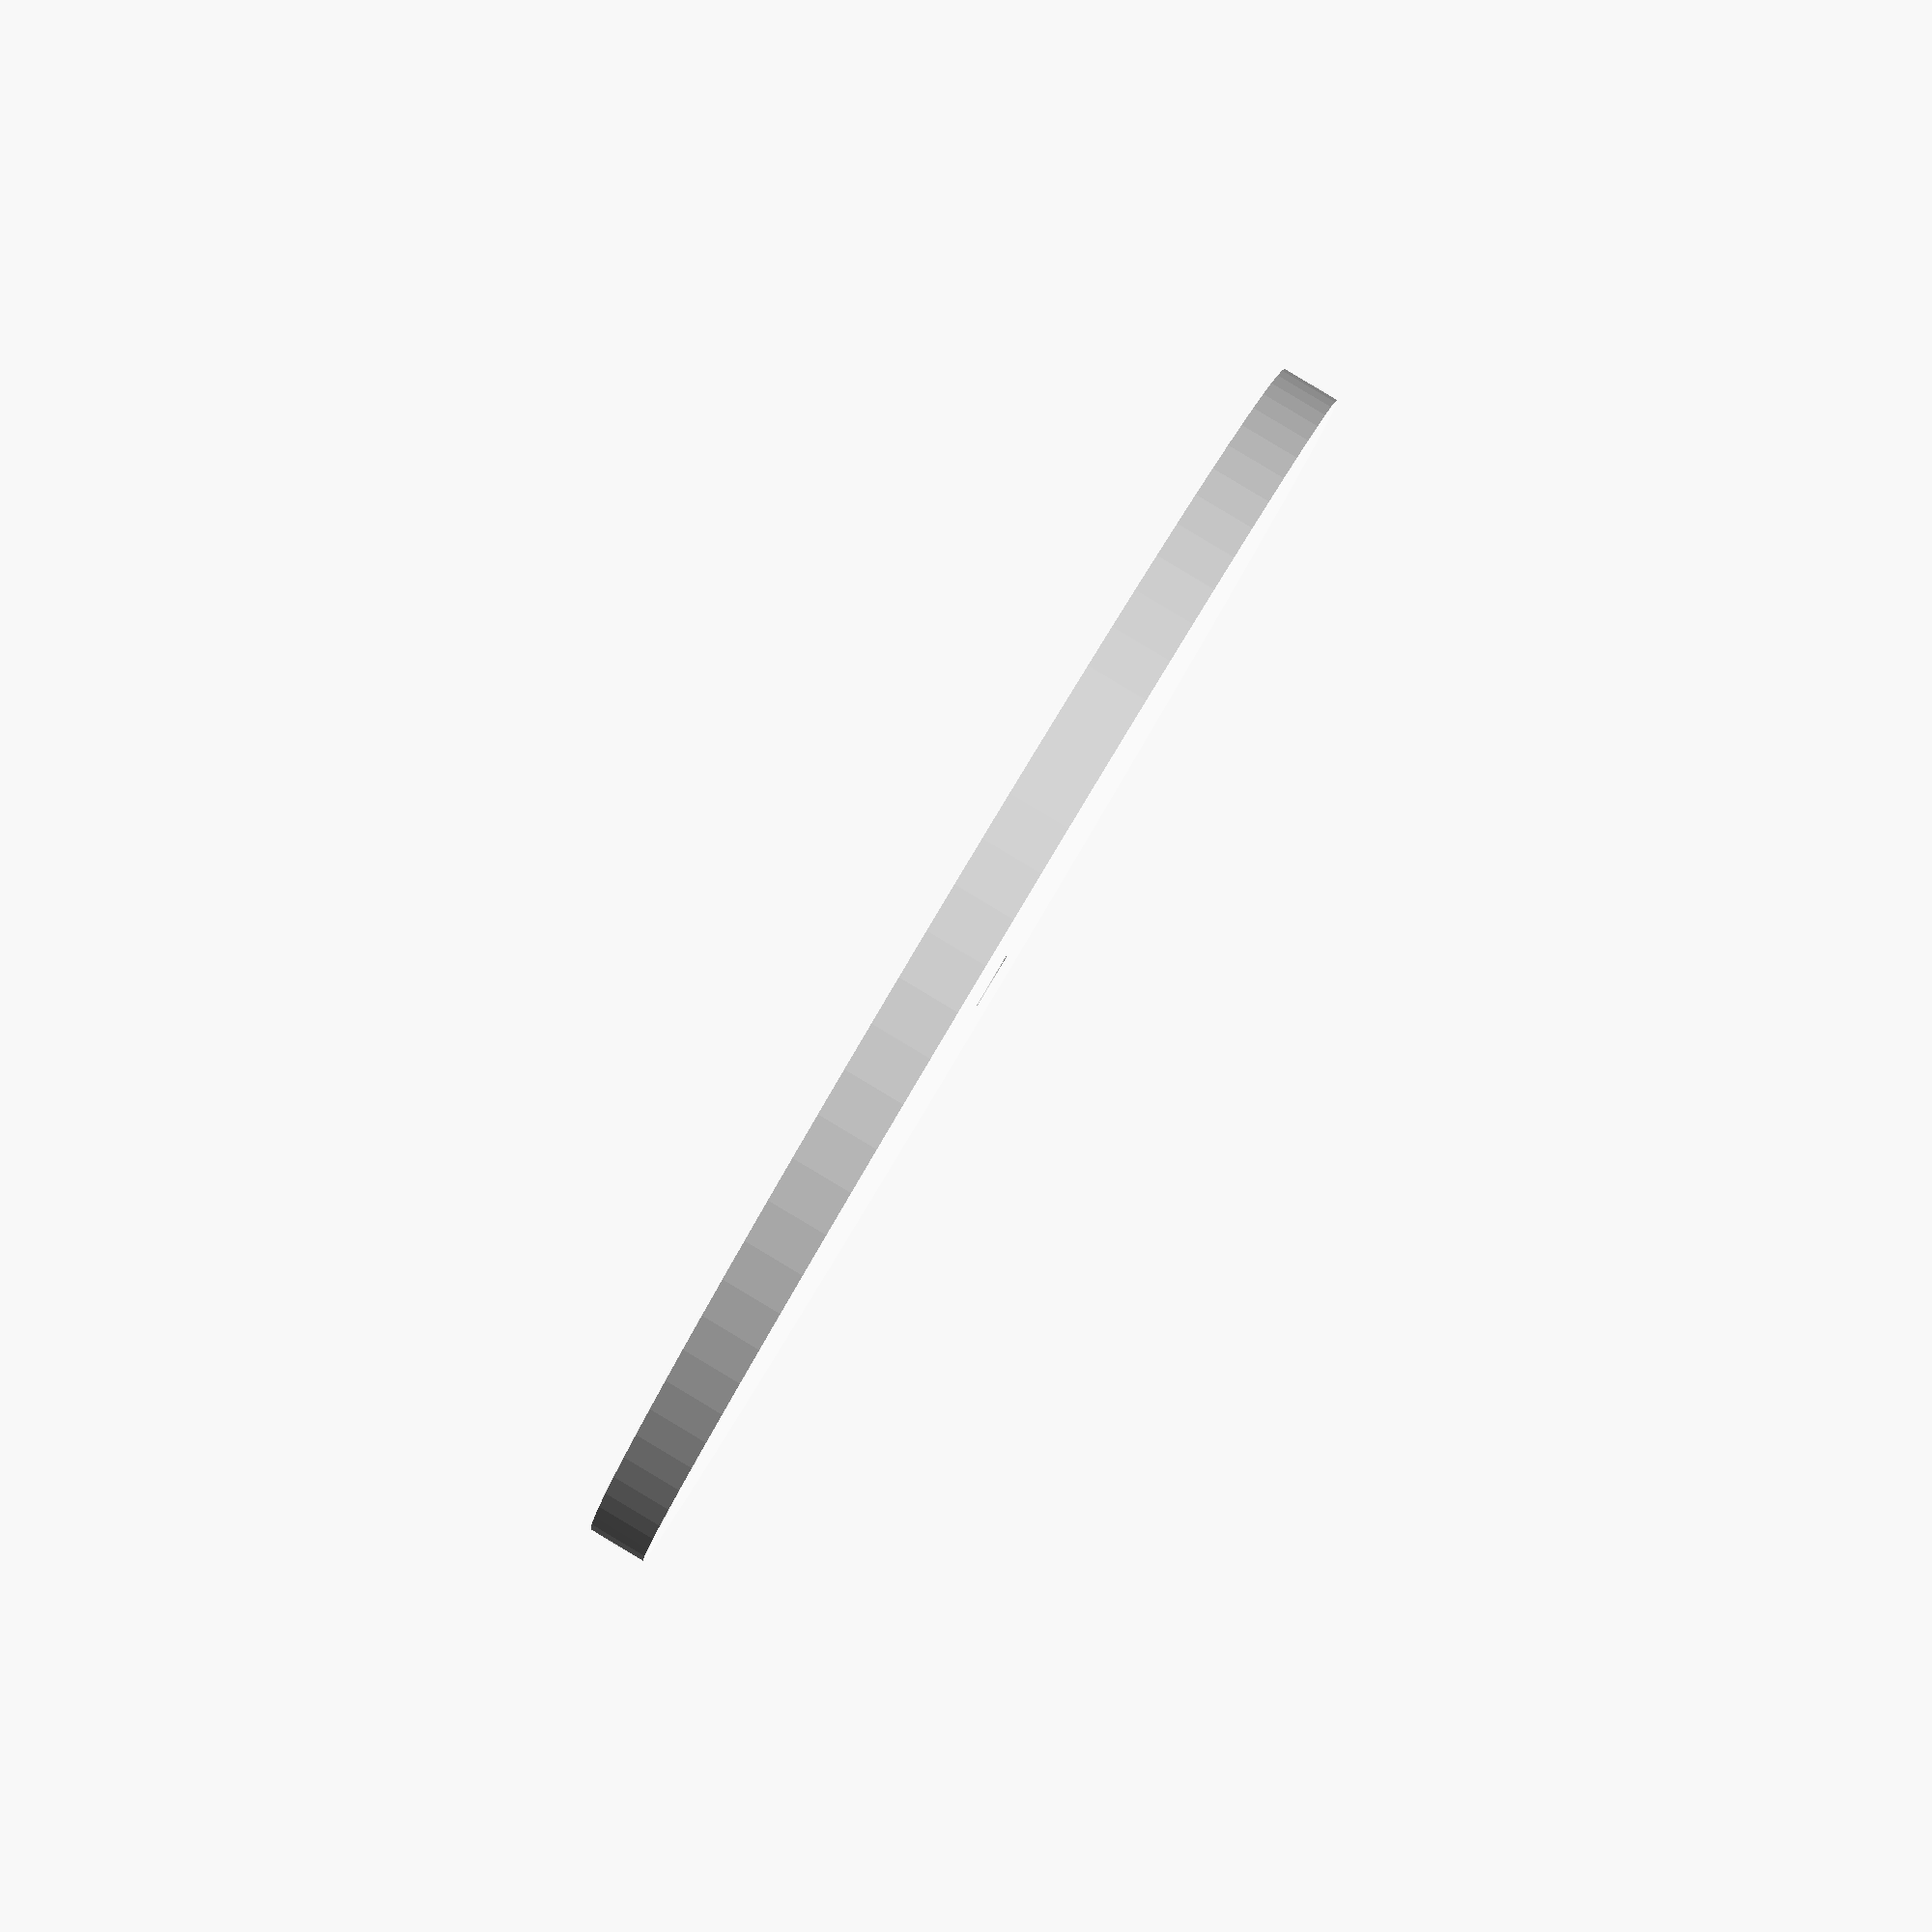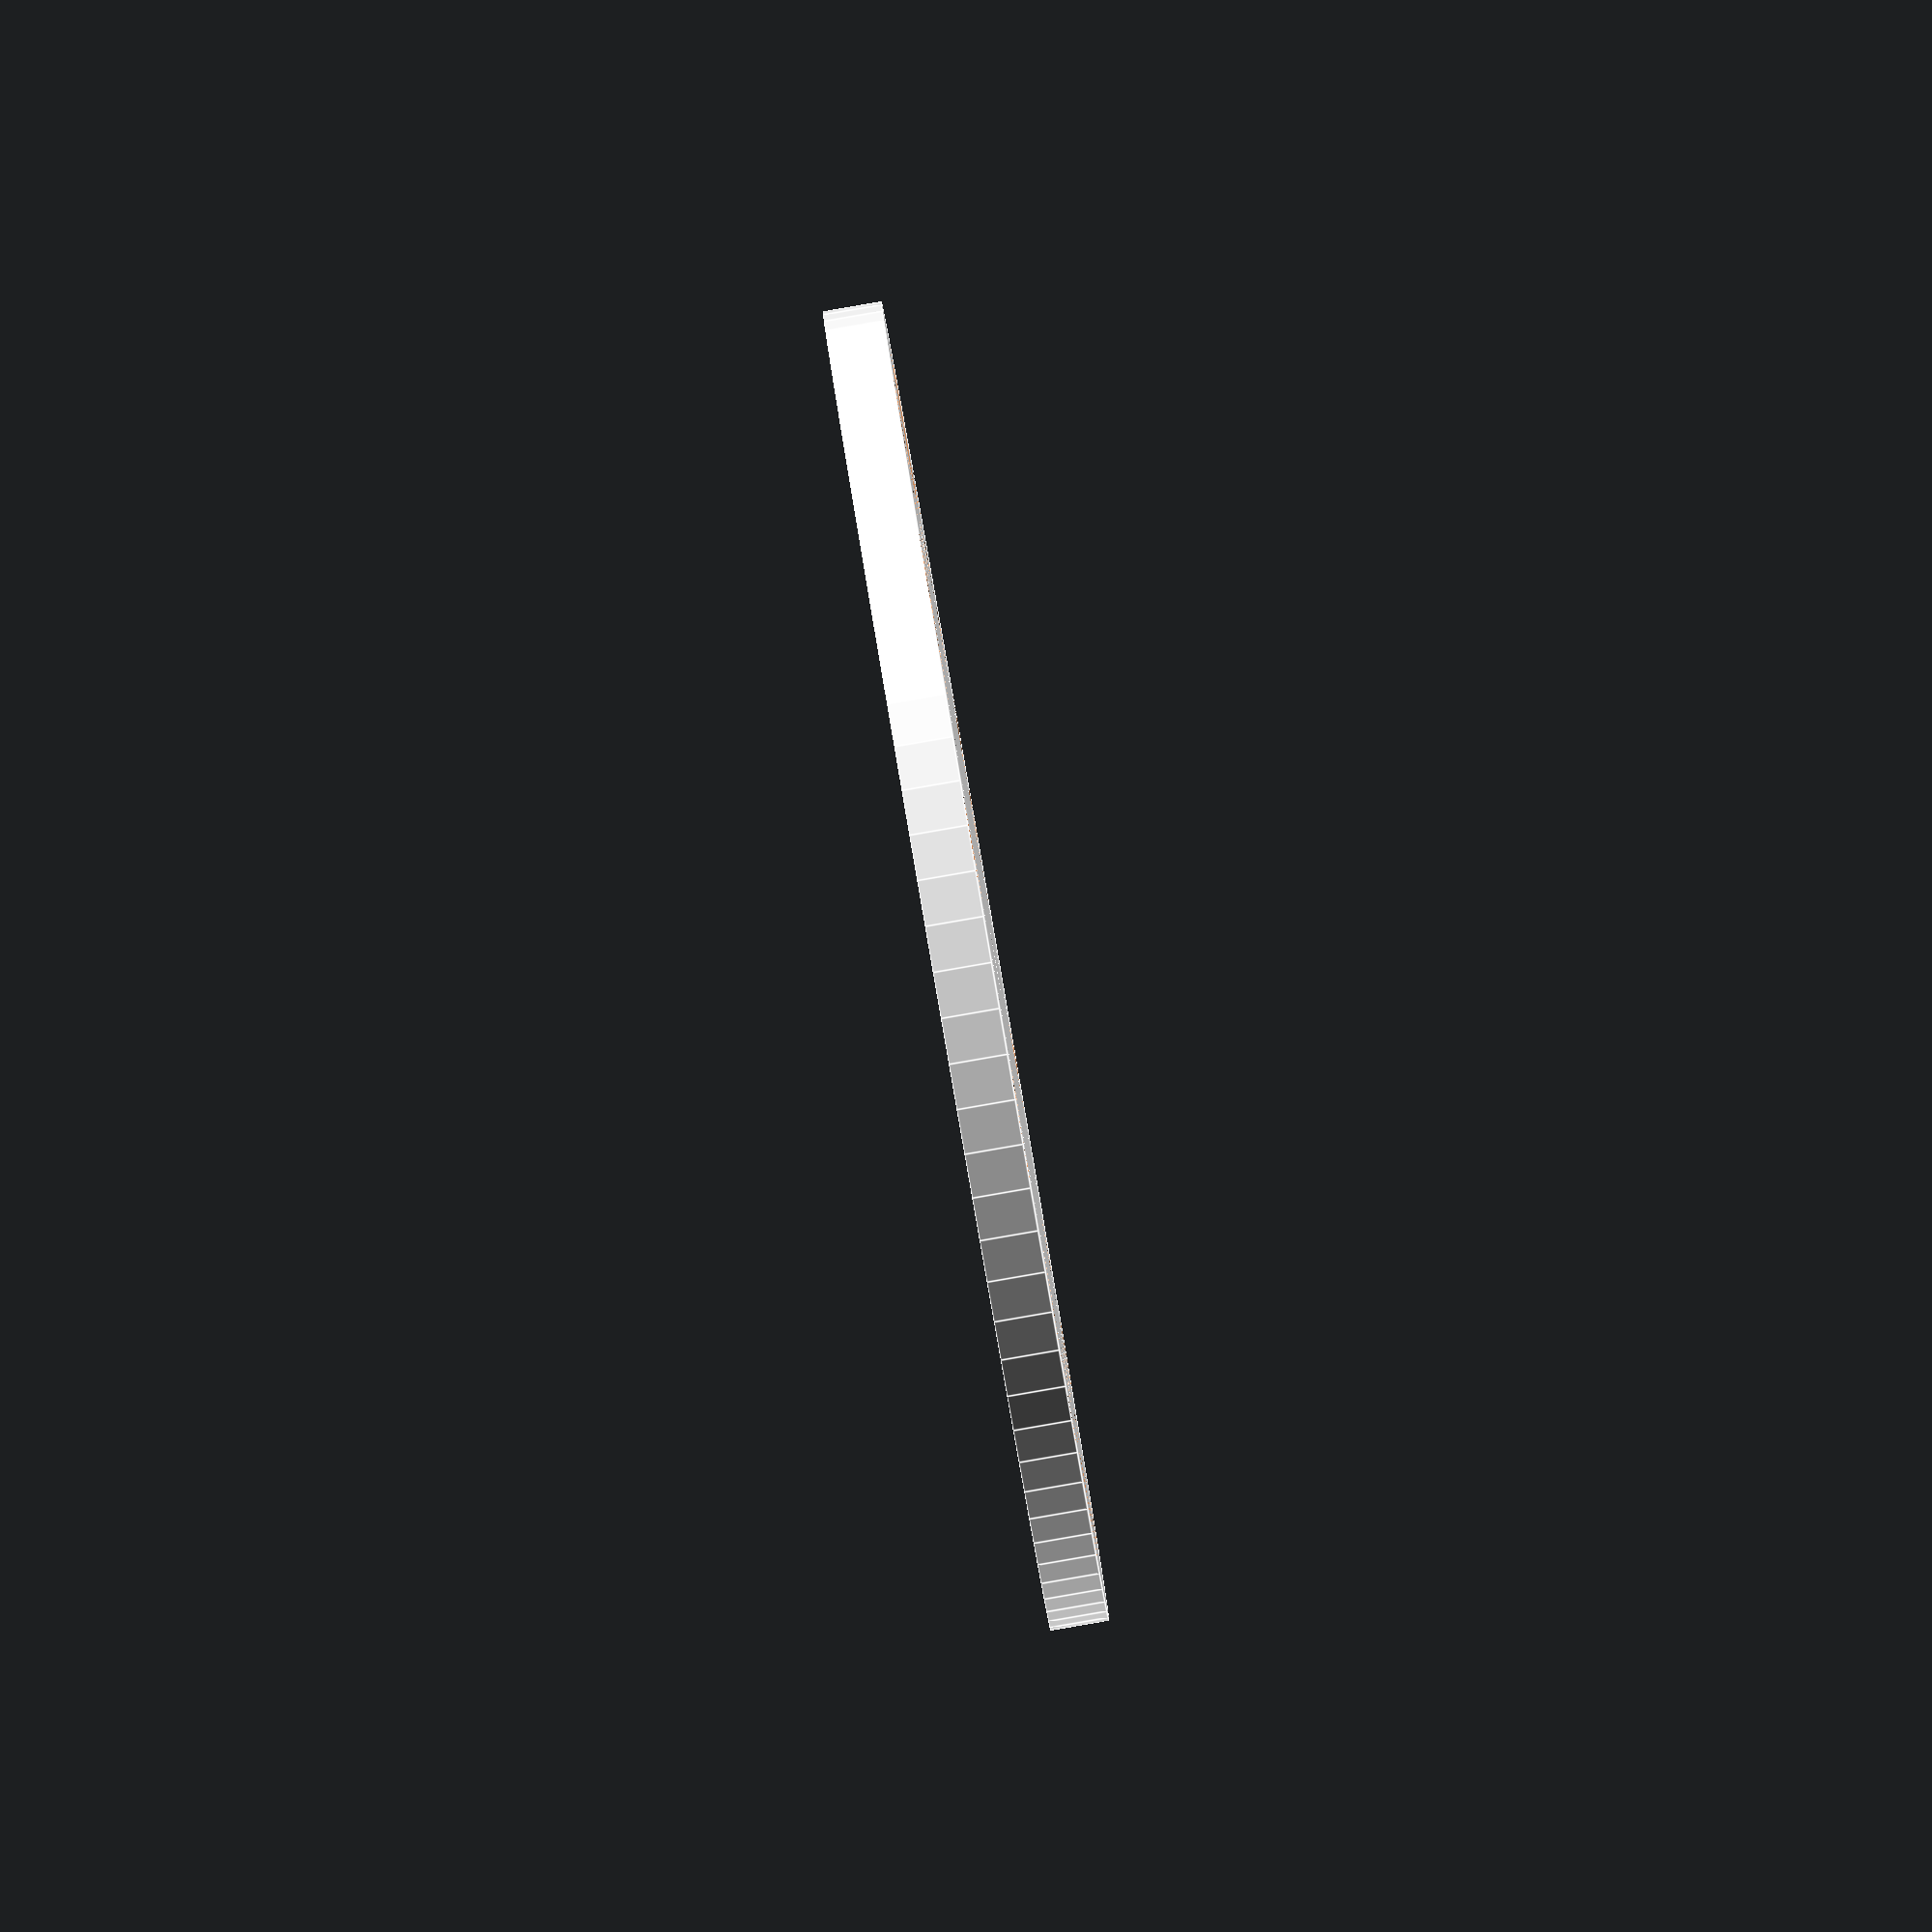
<openscad>
X=12; 
Y=37 ; 
$fn=90;

difference(){
Clock_Face();
    translate([0, 0, 1] )
Clock_Face_Numbers(X,Y);}

module Clock_Face_Dots(X,Y)   {
    
  Sec = 5 ;
    
for (i = [1:1:60 ]) { 
    
    Clock_Face= 6 ;
    
rotate([0,0,Clock_Face*i])  translate([0, Y-8,4] )sphere(1, $fn=7);         
}}

module Clock_Face()  {
    
 H=4; 
    
 color("white")
    
difference(){
translate([0, 0, H/2] )
    cylinder(h=H, r1=Y+8, r2=Y+8, center=true);
translate([0, 0,H/2 -.1] )
    cylinder(h=H+2, r1=2 , r2=2 , center=true);
     Clock_Face_Dots(X,Y); 
       
}}

module Clock_Face_Numbers(X,Y)  {
for (i = [1:1:X ]) {  
    
    Clock_Face=360/X ;
    
rotate([0,0, -Clock_Face*i]){ Numbers(X,i);  translate([0, Y-8,3] )sphere(2, $fn=10);         
}}}

module Numbers(X,i) {
linear_extrude(5)  { 

translate([0, Y,0] )  text(str(i), halign = "center", valign = "center", $fn = 16 ); 
}}
</openscad>
<views>
elev=92.5 azim=123.4 roll=59.1 proj=p view=wireframe
elev=88.0 azim=343.9 roll=279.8 proj=o view=edges
</views>
